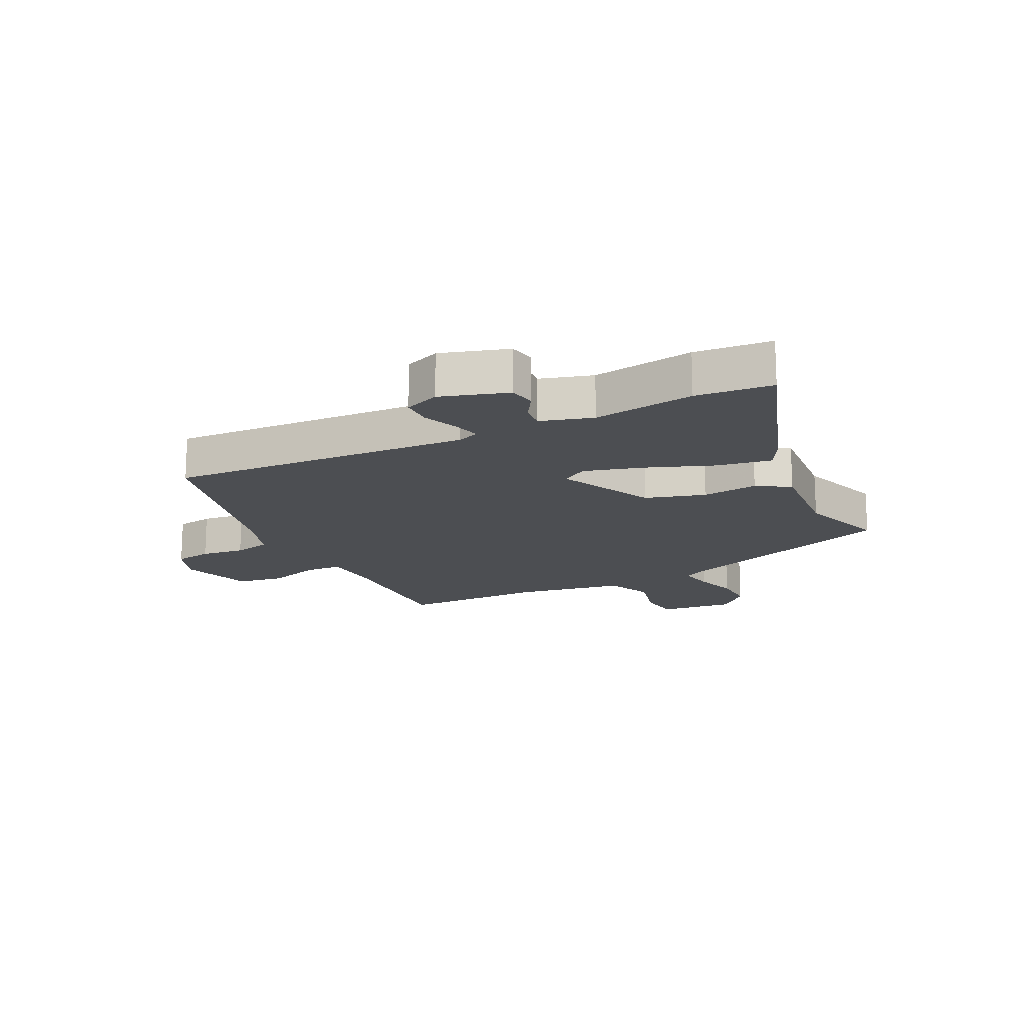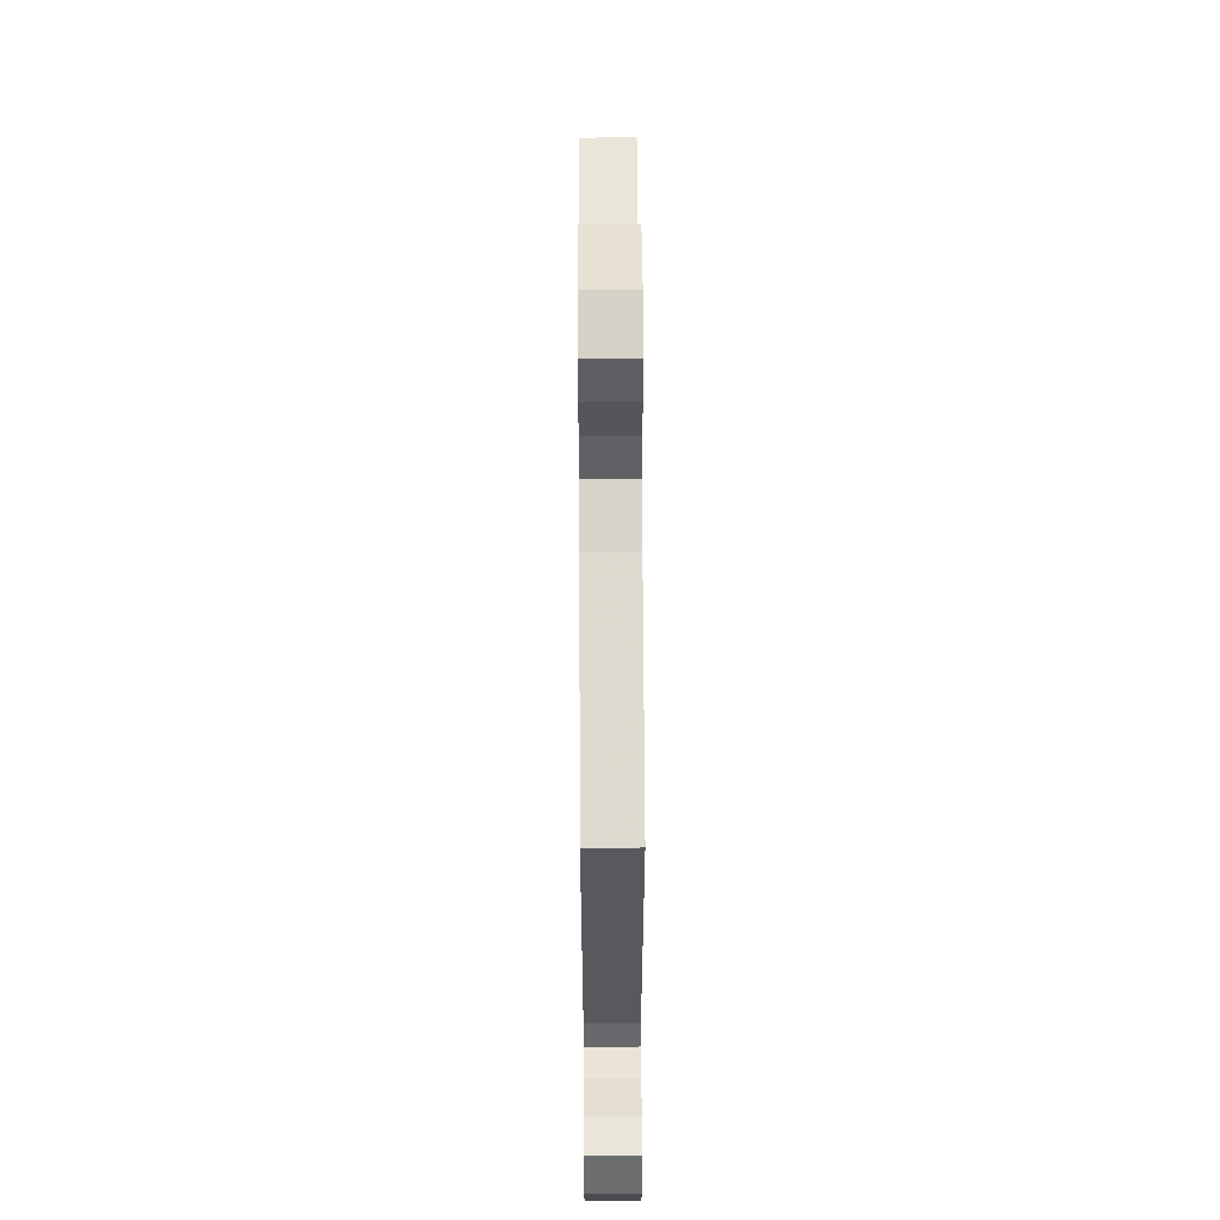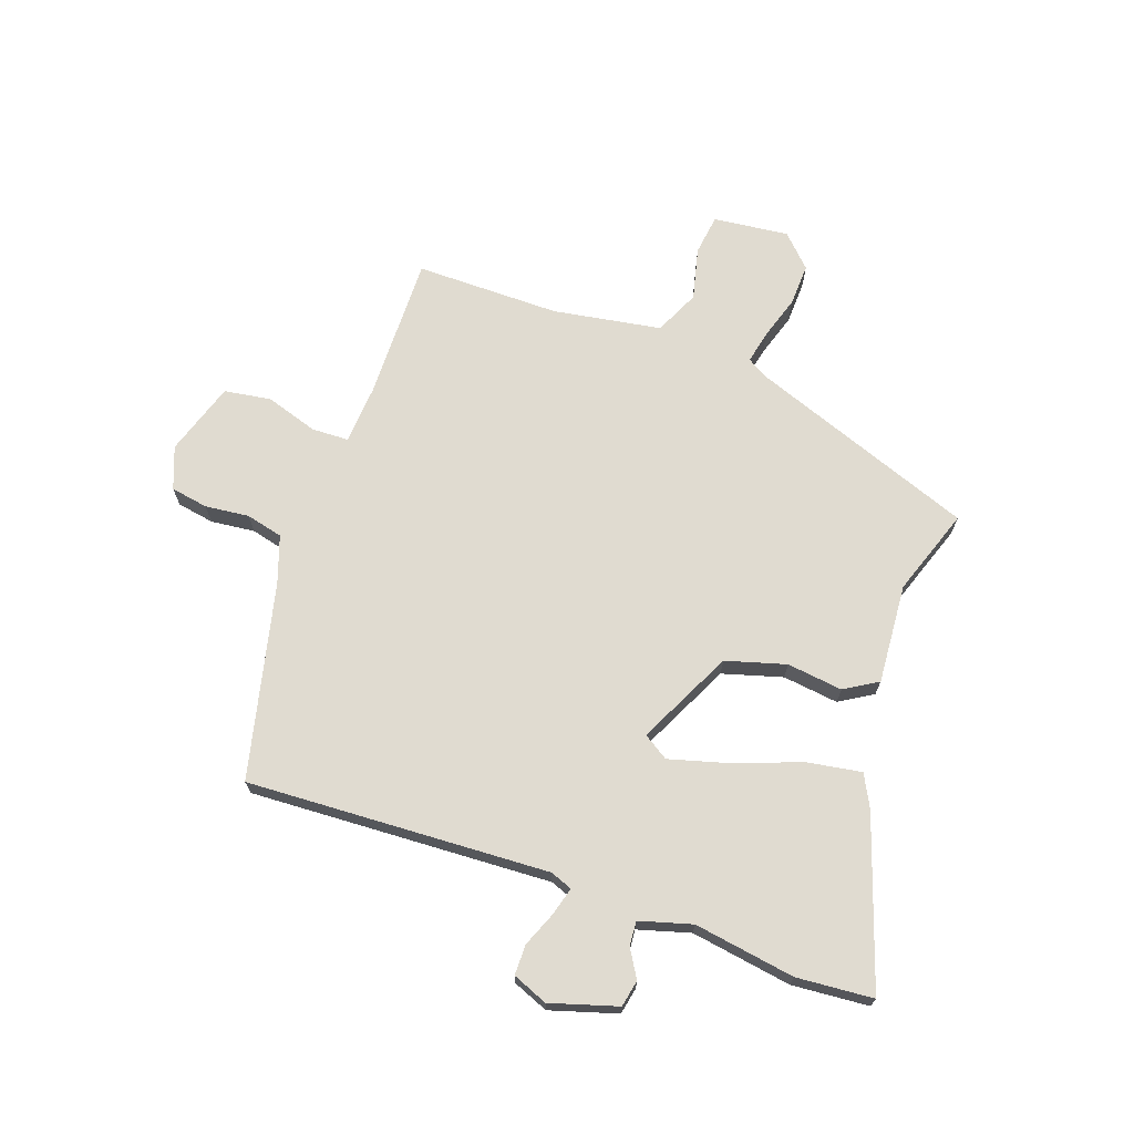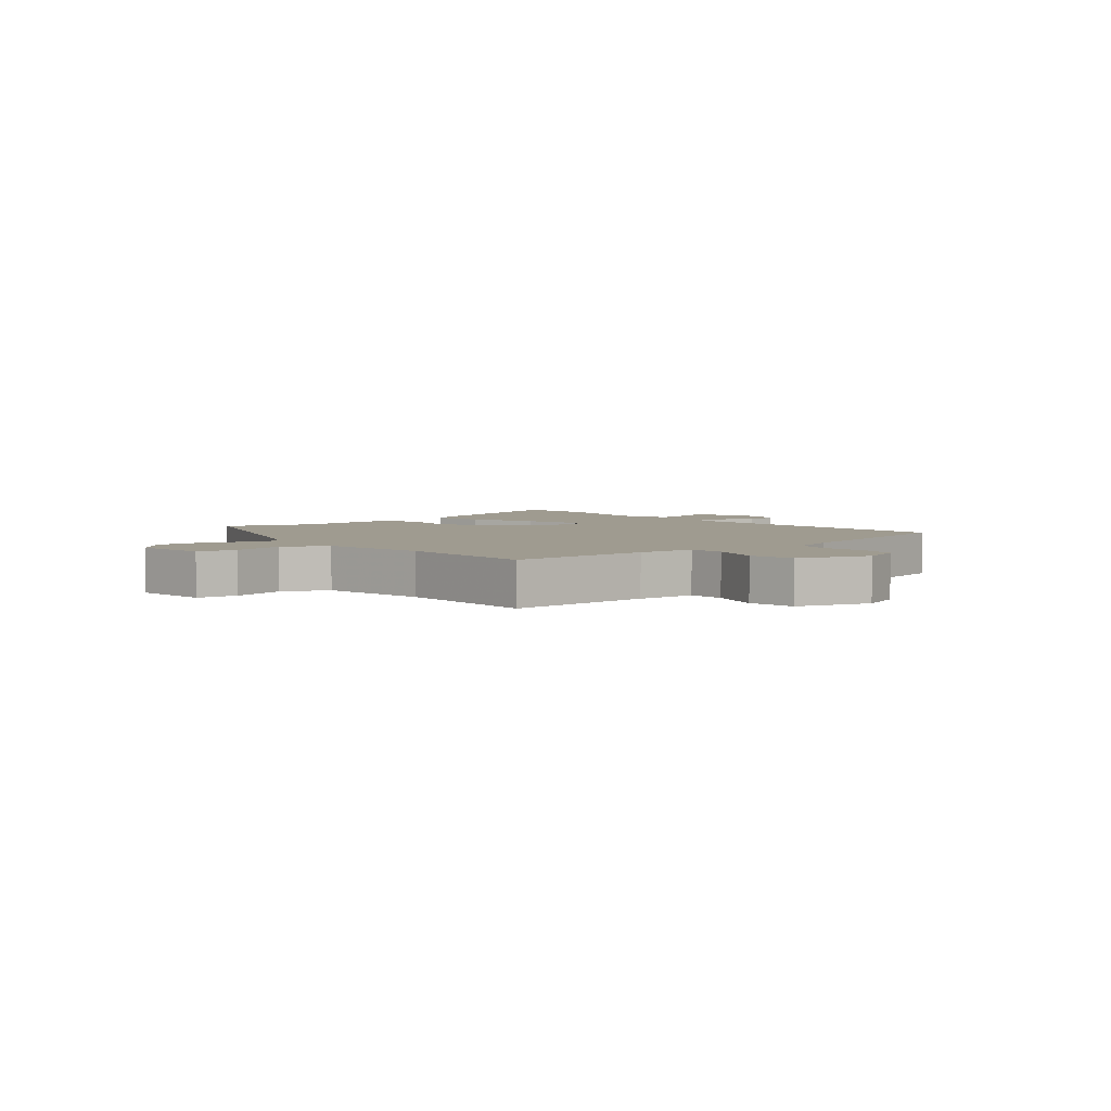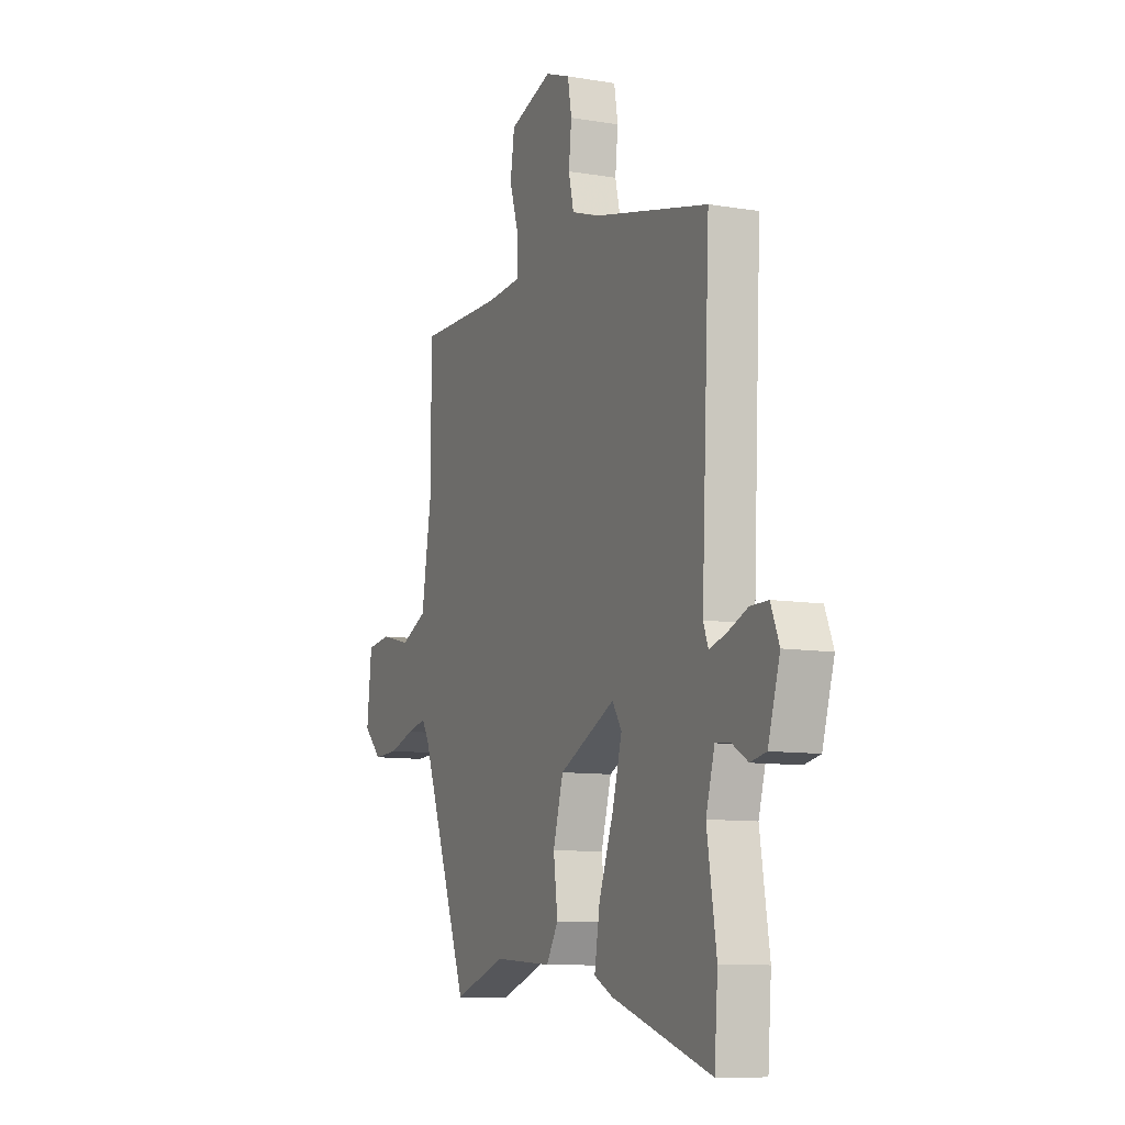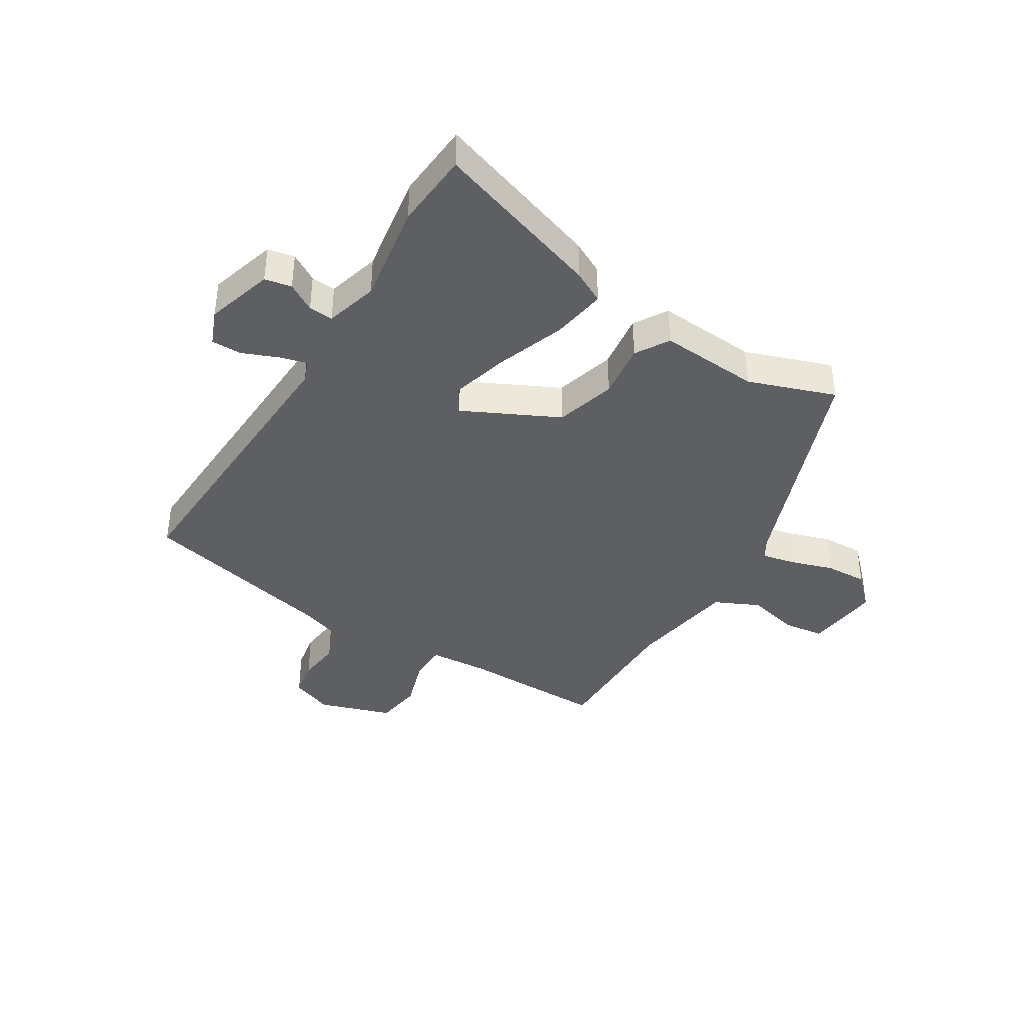
<metadata>
{"format":"obj","ext":"obj","renderer":"f3d","projection":"perspective","resolution":1024,"background":"white","views":[{"elev":-16.7,"azim":115.9,"up":"+Y"},{"elev":57.9,"azim":89.7,"up":"+Z"},{"elev":69.9,"azim":109.4,"up":"+Y"},{"elev":4.0,"azim":-40.1,"up":"+Y"},{"elev":-9.7,"azim":66.5,"up":"+Z"},{"elev":-39.9,"azim":148.5,"up":"+Y"}]}
</metadata>
<code>
v 0.501 0.07 -0.492
v 0.491 0.07 -0.621
v 0.207 0.07 -0.526
v 0.153 0.07 -0.498
v 0.168 0.07 -0.406
v 0.21 0.07 -0.292
v 0.237 0.07 -0.194
v 0.21 0.07 -0.152
v 0.05 0.07 -0.23
v 0.021 0.07 -0.331
v 0.033 0.07 -0.425
v -0.001 0.07 -0.481
v -0.169 0.07 -0.469
v -0.315 0.07 -0.52
v -0.456 0.07 -0.139
v -0.476 0.07 -0.106
v -0.532 0.07 -0.118
v -0.604 0.07 -0.141
v -0.675 0.07 -0.144
v -0.727 0.07 -0.093
v -0.713 0.07 0.034
v -0.645 0.07 0.043
v -0.557 0.07 0.022
v -0.482 0.07 0.057
v -0.452 0.07 0.239
v -0.453 0.07 0.482
v -0.21 0.07 0.479
v -0.111 0.07 0.486
v -0.109 0.07 0.548
v -0.137 0.07 0.636
v -0.125 0.07 0.715
v -0.002 0.07 0.755
v 0.069 0.07 0.728
v 0.08 0.07 0.665
v 0.072 0.07 0.591
v 0.087 0.07 0.529
v 0.166 0.07 0.502
v 0.495 0.07 0.425
v 0.471 0.07 -0.084
v 0.485 0.07 -0.121
v 0.532 0.07 -0.108
v 0.591 0.07 -0.084
v 0.642 0.07 -0.084
v 0.666 0.07 -0.143
v 0.632 0.07 -0.256
v 0.587 0.07 -0.265
v 0.54 0.07 -0.237
v 0.499 0.07 -0.234
v 0.474 0.07 -0.322
v 0.501 0 -0.492
v 0.491 0 -0.621
v 0.207 0 -0.526
v 0.153 0 -0.498
v 0.168 0 -0.406
v 0.21 0 -0.292
v 0.237 0 -0.194
v 0.21 0 -0.152
v 0.05 0 -0.23
v 0.021 0 -0.331
v 0.033 0 -0.425
v -0.001 0 -0.481
v -0.169 0 -0.469
v -0.315 0 -0.52
v -0.456 0 -0.139
v -0.476 0 -0.106
v -0.532 0 -0.118
v -0.604 0 -0.141
v -0.675 0 -0.144
v -0.727 0 -0.093
v -0.713 0 0.034
v -0.645 0 0.043
v -0.557 0 0.022
v -0.482 0 0.057
v -0.452 0 0.239
v -0.453 0 0.482
v -0.21 0 0.479
v -0.111 0 0.486
v -0.109 0 0.548
v -0.137 0 0.636
v -0.125 0 0.715
v -0.002 0 0.755
v 0.069 0 0.728
v 0.08 0 0.665
v 0.072 0 0.591
v 0.087 0 0.529
v 0.166 0 0.502
v 0.495 0 0.425
v 0.471 0 -0.084
v 0.485 0 -0.121
v 0.532 0 -0.108
v 0.591 0 -0.084
v 0.642 0 -0.084
v 0.666 0 -0.143
v 0.632 0 -0.256
v 0.587 0 -0.265
v 0.54 0 -0.237
v 0.499 0 -0.234
v 0.474 0 -0.322
f 45 46 47
f 44 45 47
f 43 44 47
f 42 43 47
f 41 42 47
f 40 41 47 48
f 39 40 48 49
f 37 38 39
f 36 37 39 49
f 33 34 35
f 32 33 35
f 31 32 35
f 30 31 35
f 29 30 35
f 28 29 35 36
f 25 26 27
f 24 25 27 28
f 21 22 23
f 20 21 23
f 19 20 23
f 18 19 23
f 17 18 23
f 16 17 23 24
f 24 28 36
f 16 24 36
f 15 16 36
f 10 11 12 13
f 14 15 36
f 13 14 36
f 10 13 36
f 9 10 36
f 4 5 6
f 3 4 6
f 2 3 6
f 1 2 6
f 49 1 6
f 49 6 7
f 36 49 7 8
f 8 9 36
f 96 95 94
f 96 94 93
f 96 93 92
f 96 92 91
f 96 91 90
f 97 96 90 89
f 98 97 89 88
f 88 87 86
f 98 88 86 85
f 84 83 82
f 84 82 81
f 84 81 80
f 84 80 79
f 84 79 78
f 85 84 78 77
f 76 75 74
f 77 76 74 73
f 72 71 70
f 72 70 69
f 72 69 68
f 72 68 67
f 72 67 66
f 73 72 66 65
f 85 77 73
f 85 73 65
f 85 65 64
f 62 61 60 59
f 85 64 63
f 85 63 62
f 85 62 59
f 85 59 58
f 55 54 53
f 55 53 52
f 55 52 51
f 55 51 50
f 55 50 98
f 56 55 98
f 57 56 98 85
f 85 58 57
f 1 50 51 2
f 2 51 52 3
f 3 52 53 4
f 4 53 54 5
f 5 54 55 6
f 6 55 56 7
f 7 56 57 8
f 8 57 58 9
f 9 58 59 10
f 10 59 60 11
f 11 60 61 12
f 12 61 62 13
f 13 62 63 14
f 14 63 64 15
f 15 64 65 16
f 16 65 66 17
f 17 66 67 18
f 18 67 68 19
f 19 68 69 20
f 20 69 70 21
f 21 70 71 22
f 22 71 72 23
f 23 72 73 24
f 24 73 74 25
f 25 74 75 26
f 26 75 76 27
f 27 76 77 28
f 28 77 78 29
f 29 78 79 30
f 30 79 80 31
f 31 80 81 32
f 32 81 82 33
f 33 82 83 34
f 34 83 84 35
f 35 84 85 36
f 36 85 86 37
f 37 86 87 38
f 38 87 88 39
f 39 88 89 40
f 40 89 90 41
f 41 90 91 42
f 42 91 92 43
f 43 92 93 44
f 44 93 94 45
f 45 94 95 46
f 46 95 96 47
f 47 96 97 48
f 48 97 98 49
f 49 98 50 1

</code>
